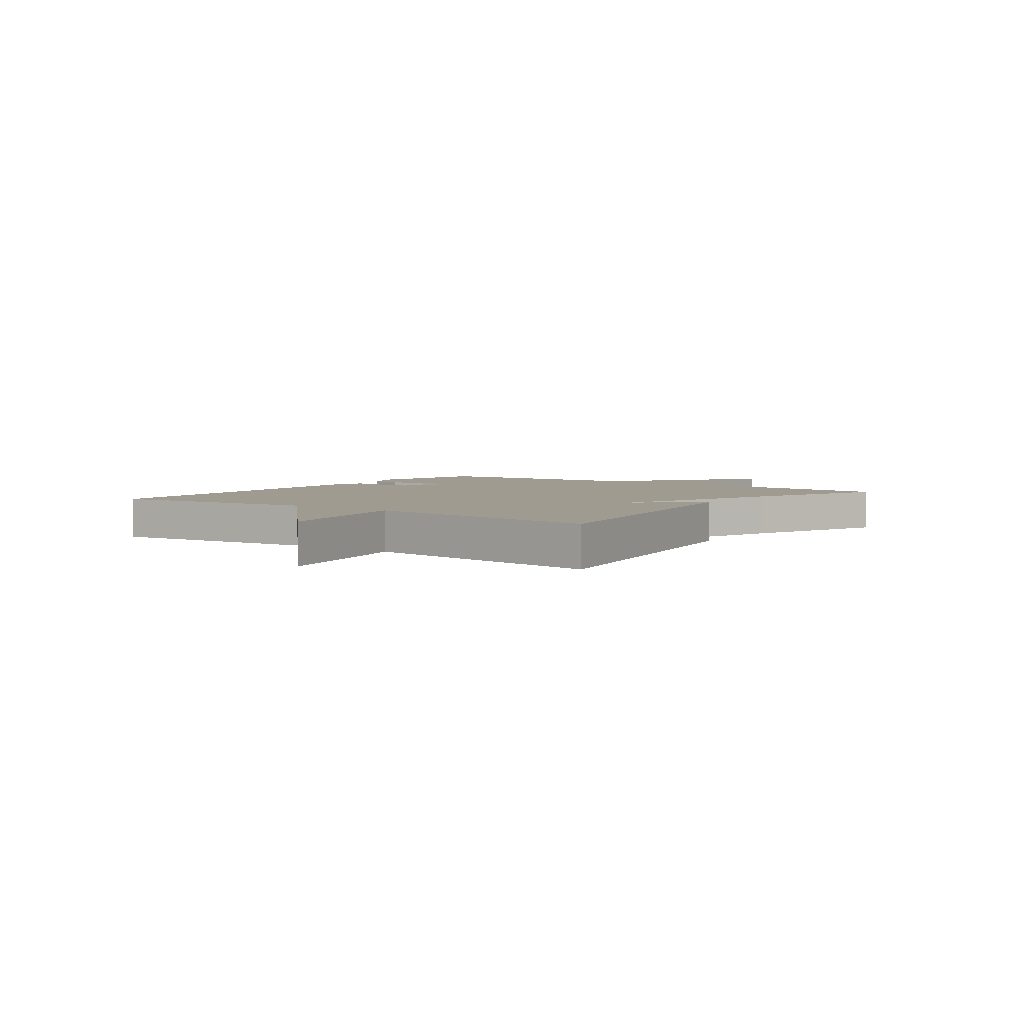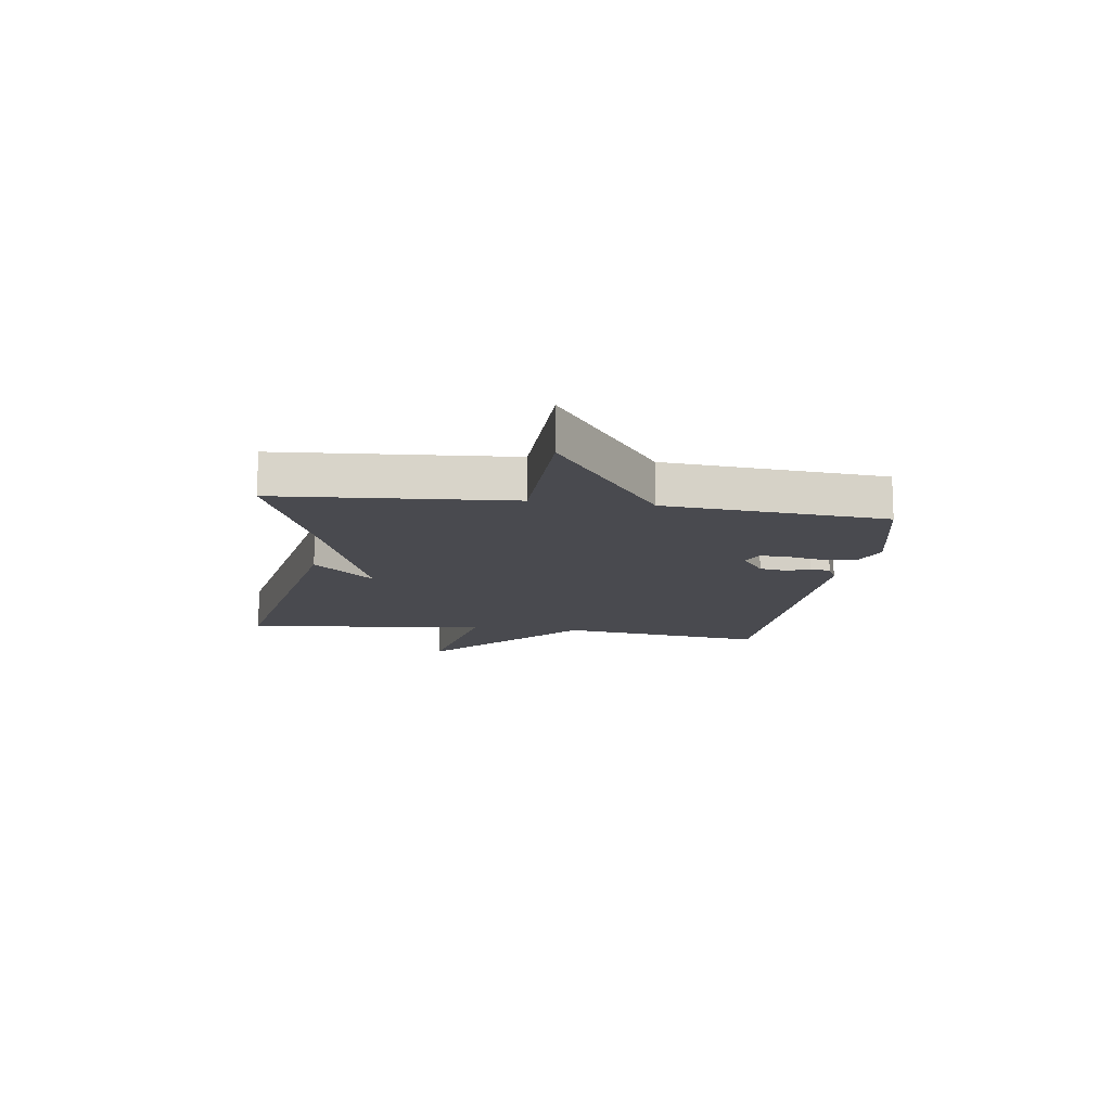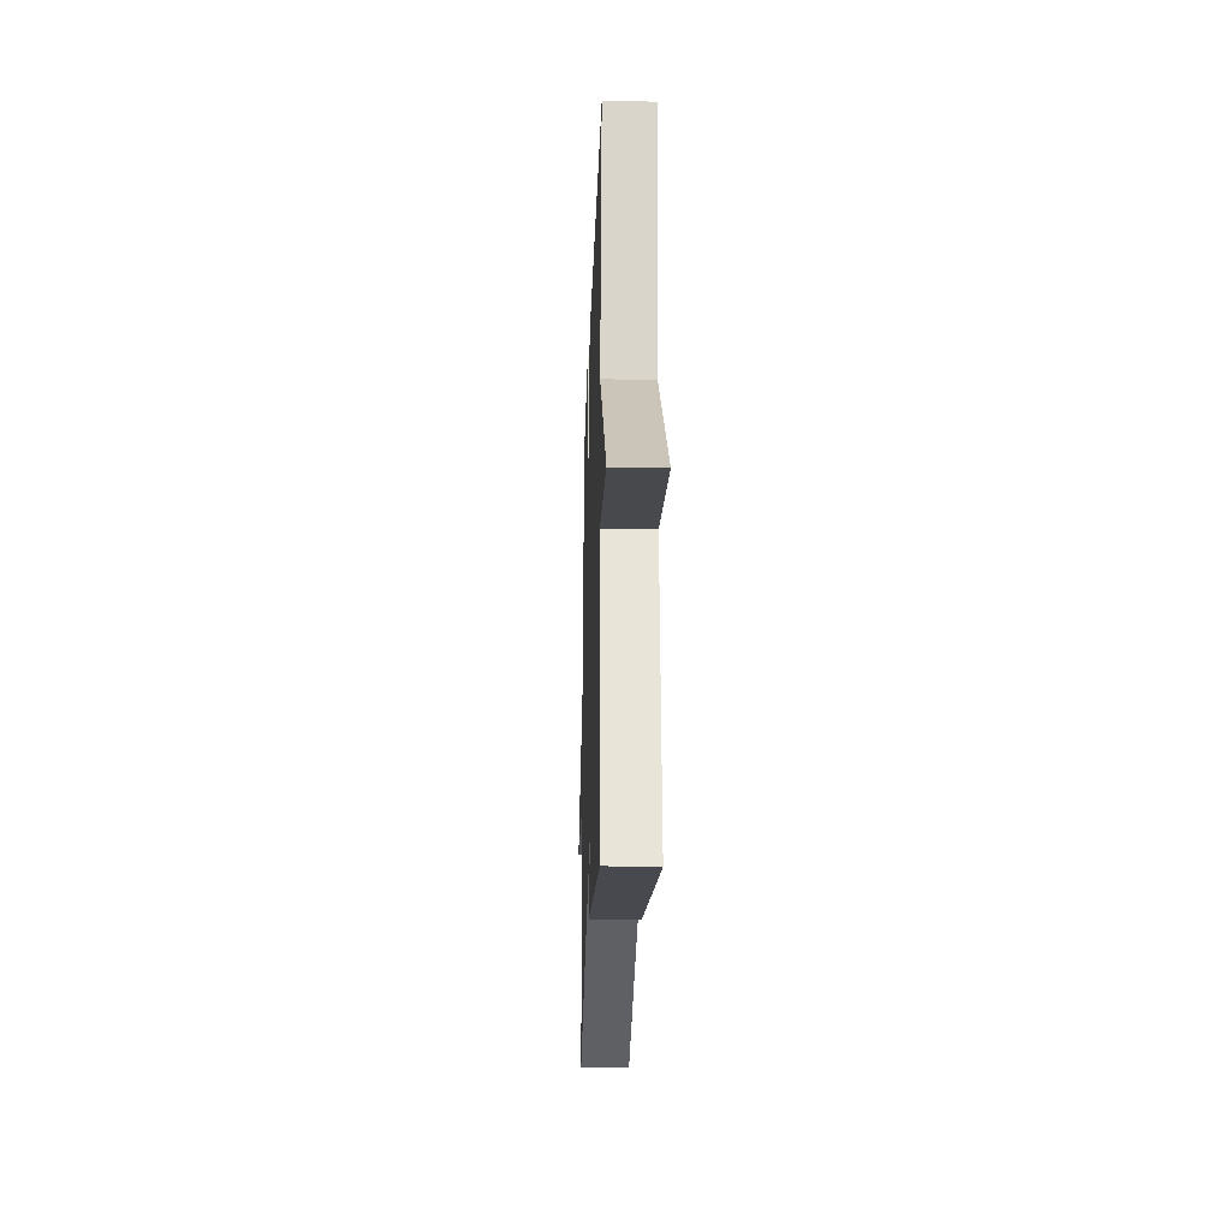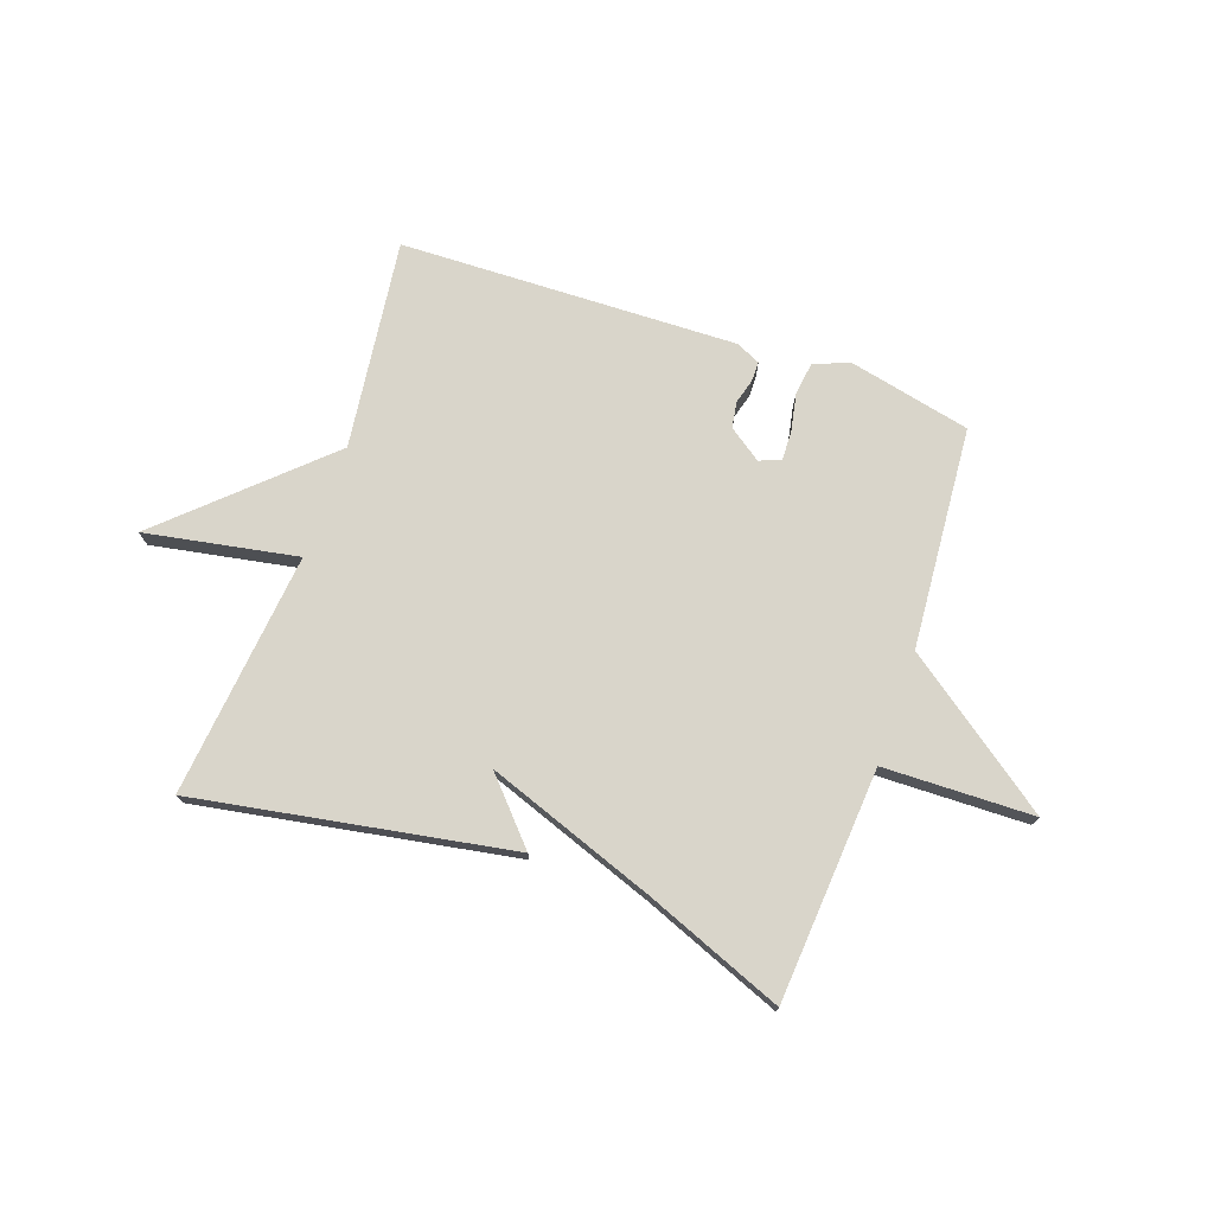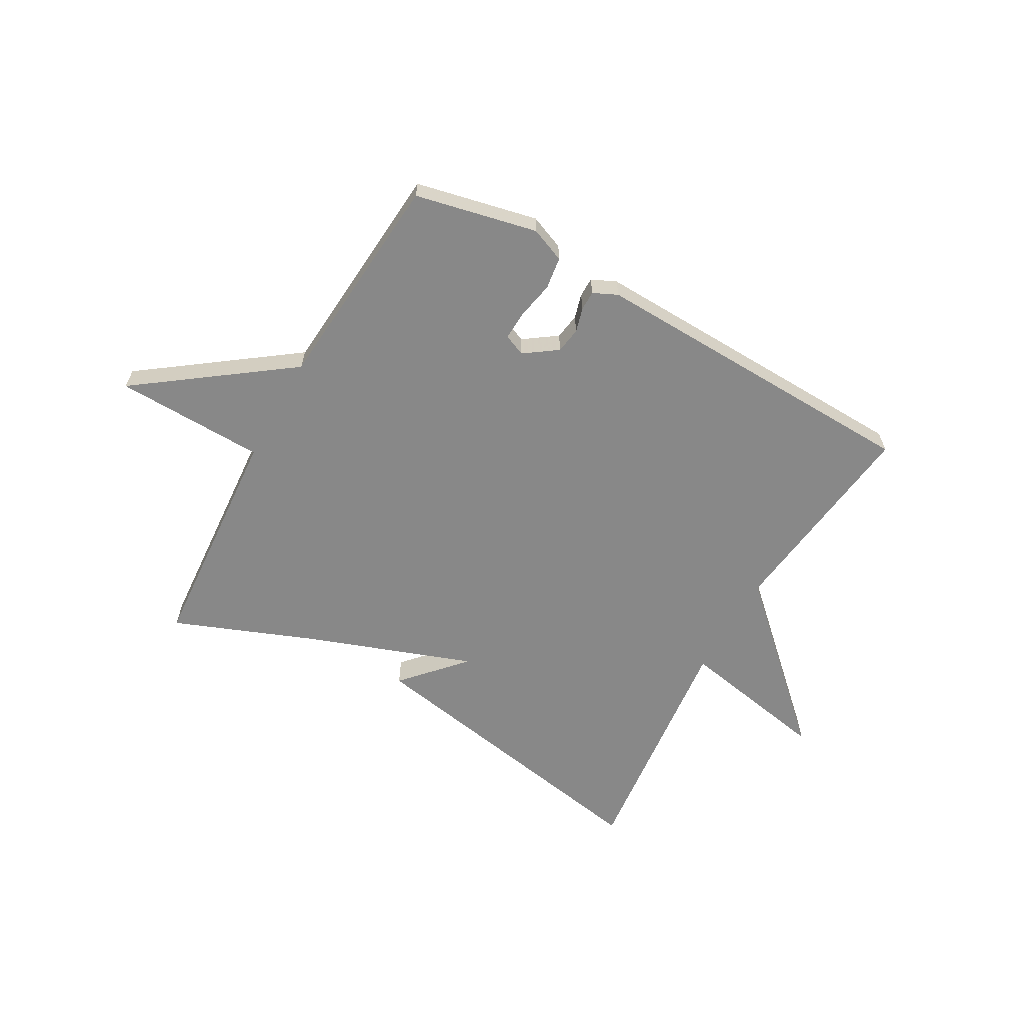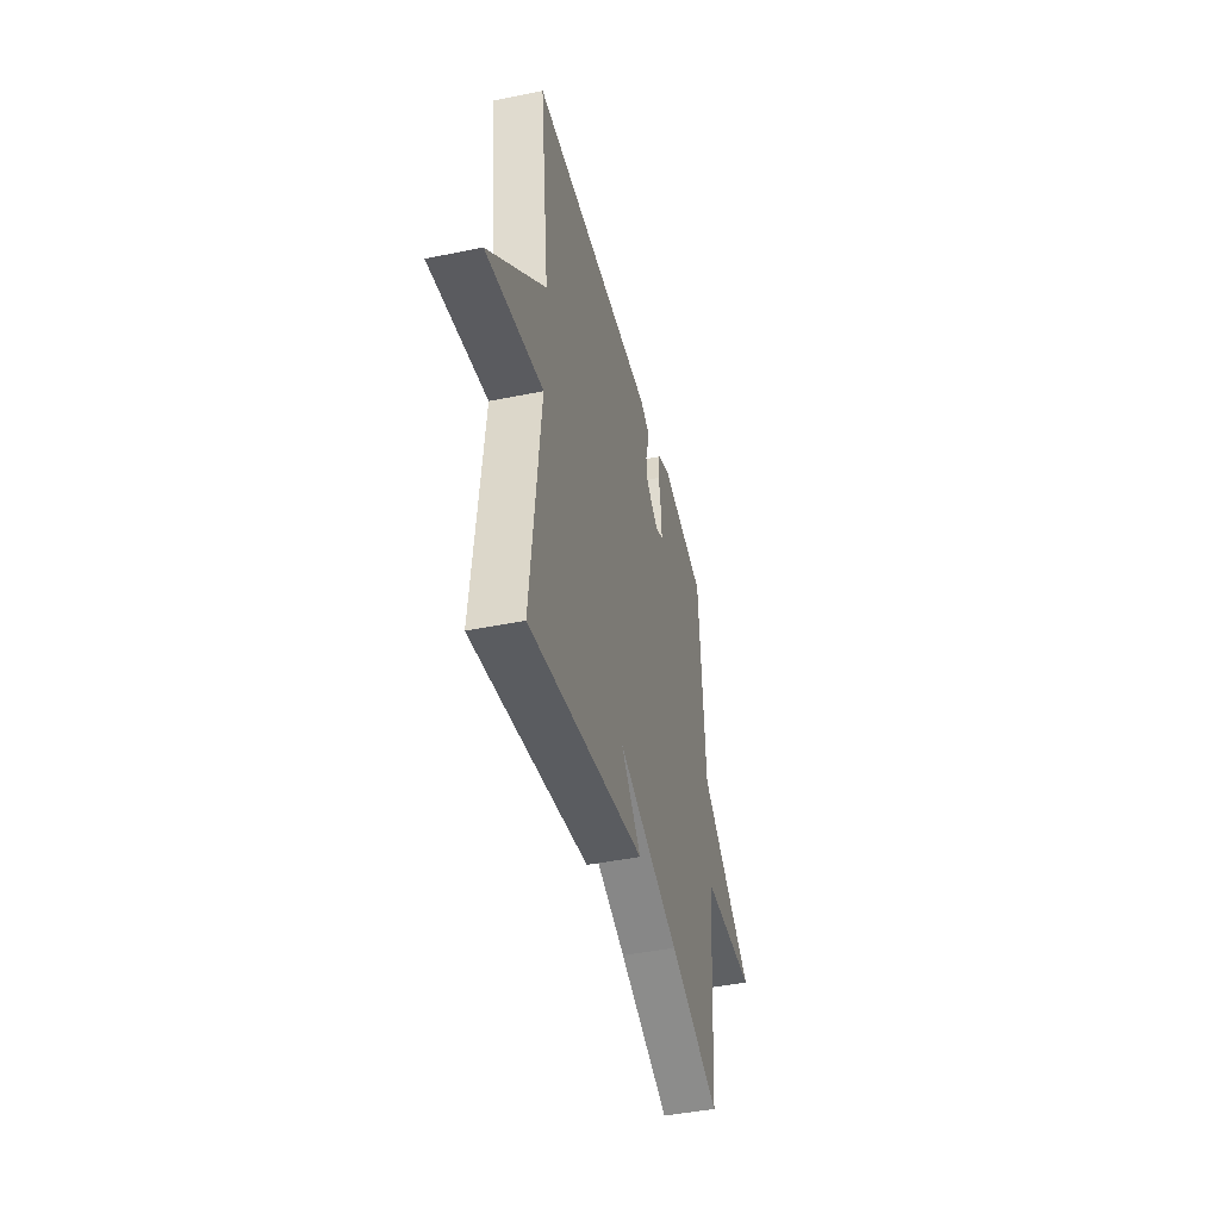
<metadata>
{"format":"obj","ext":"obj","renderer":"f3d","projection":"perspective","resolution":1024,"background":"white","views":[{"elev":4.1,"azim":126.2,"up":"+Y"},{"elev":-13.5,"azim":-98.1,"up":"+Y"},{"elev":-22.6,"azim":88.1,"up":"+Z"},{"elev":74.5,"azim":-160.7,"up":"+Y"},{"elev":-62.8,"azim":-29.5,"up":"+Y"},{"elev":-43.8,"azim":103.6,"up":"+Z"}]}
</metadata>
<code>
v 0.5 0.07 -0.5
v -0.055 0.07 -0.403
v 0.043 0.07 -0.295
v -0.255 0.07 -0.403
v -0.5 0.07 -0.5
v -0.53 0.07 -0.09
v -0.795 0.07 -0.084
v -0.53 0.07 0.11
v -0.5 0.07 0.5
v -0.284 0.07 0.548
v -0.222 0.07 0.523
v -0.214 0.07 0.466
v -0.227 0.07 0.4
v -0.229 0.07 0.348
v -0.191 0.07 0.332
v -0.133 0.07 0.373
v -0.126 0.07 0.419
v -0.138 0.07 0.462
v -0.138 0.07 0.497
v -0.095 0.07 0.517
v 0.5 0.07 0.5
v 0.454 0.07 0.131
v 0.722 0.07 -0.118
v 0.454 0.07 -0.069
v 0.5 0 -0.5
v -0.055 0 -0.403
v 0.043 0 -0.295
v -0.255 0 -0.403
v -0.5 0 -0.5
v -0.53 0 -0.09
v -0.795 0 -0.084
v -0.53 0 0.11
v -0.5 0 0.5
v -0.284 0 0.548
v -0.222 0 0.523
v -0.214 0 0.466
v -0.227 0 0.4
v -0.229 0 0.348
v -0.191 0 0.332
v -0.133 0 0.373
v -0.126 0 0.419
v -0.138 0 0.462
v -0.138 0 0.497
v -0.095 0 0.517
v 0.5 0 0.5
v 0.454 0 0.131
v 0.722 0 -0.118
v 0.454 0 -0.069
f 22 23 24
f 20 21 22
f 19 20 22
f 18 19 22
f 17 18 22
f 16 17 22 24
f 15 16 24 1
f 11 12 13
f 10 11 13
f 9 10 13
f 8 9 13
f 8 13 14
f 6 7 8
f 8 14 15
f 6 8 15
f 5 6 15
f 4 5 15
f 1 2 3
f 15 1 3
f 3 4 15
f 48 47 46
f 46 45 44
f 46 44 43
f 46 43 42
f 46 42 41
f 48 46 41 40
f 25 48 40 39
f 37 36 35
f 37 35 34
f 37 34 33
f 37 33 32
f 38 37 32
f 32 31 30
f 39 38 32
f 39 32 30
f 39 30 29
f 39 29 28
f 27 26 25
f 27 25 39
f 39 28 27
f 1 25 26 2
f 2 26 27 3
f 3 27 28 4
f 4 28 29 5
f 5 29 30 6
f 6 30 31 7
f 7 31 32 8
f 8 32 33 9
f 9 33 34 10
f 10 34 35 11
f 11 35 36 12
f 12 36 37 13
f 13 37 38 14
f 14 38 39 15
f 15 39 40 16
f 16 40 41 17
f 17 41 42 18
f 18 42 43 19
f 19 43 44 20
f 20 44 45 21
f 21 45 46 22
f 22 46 47 23
f 23 47 48 24
f 24 48 25 1

</code>
